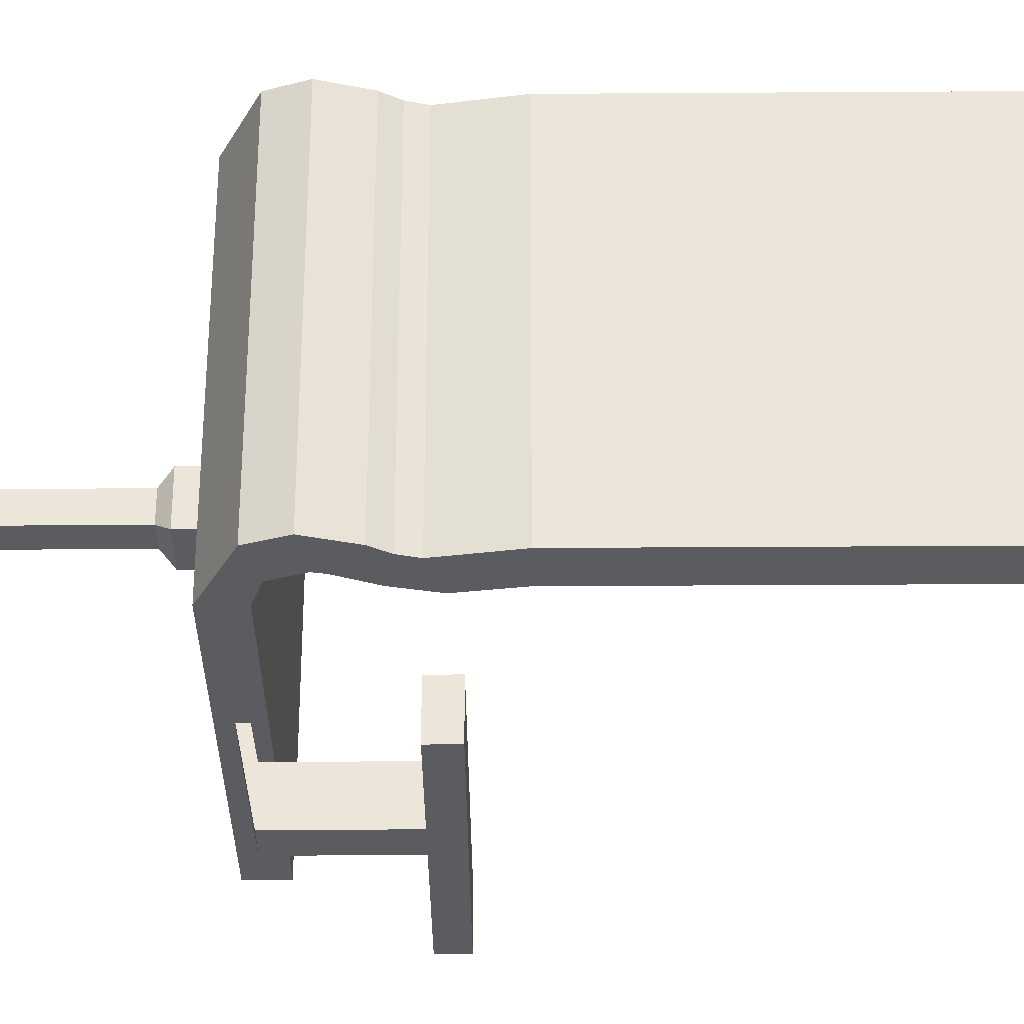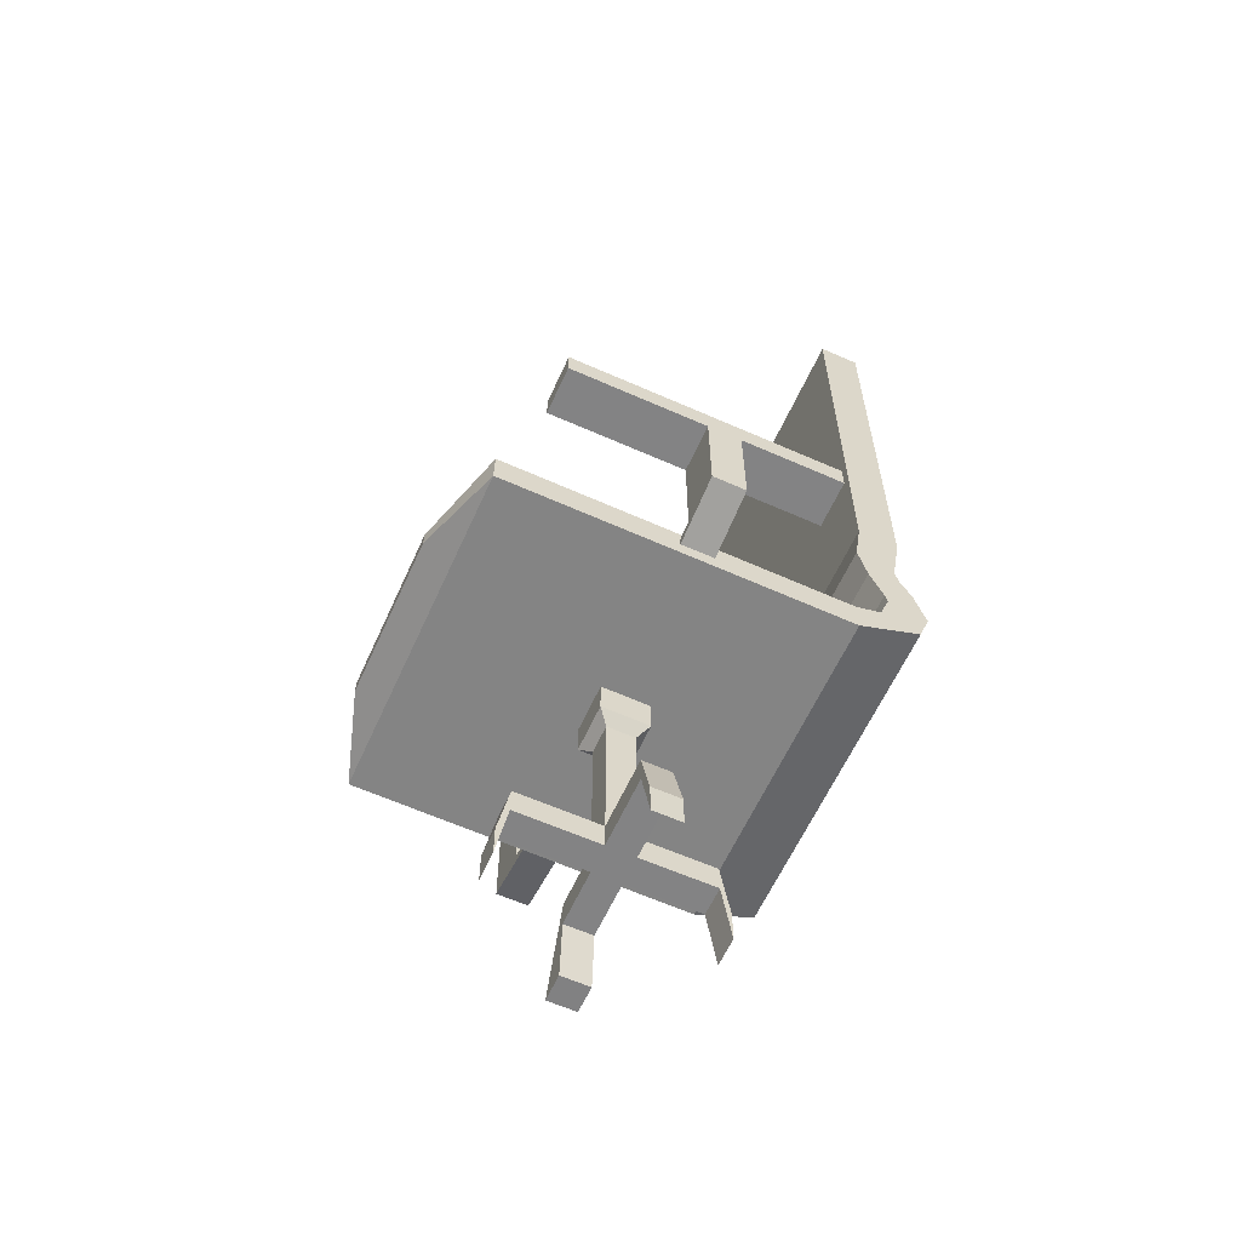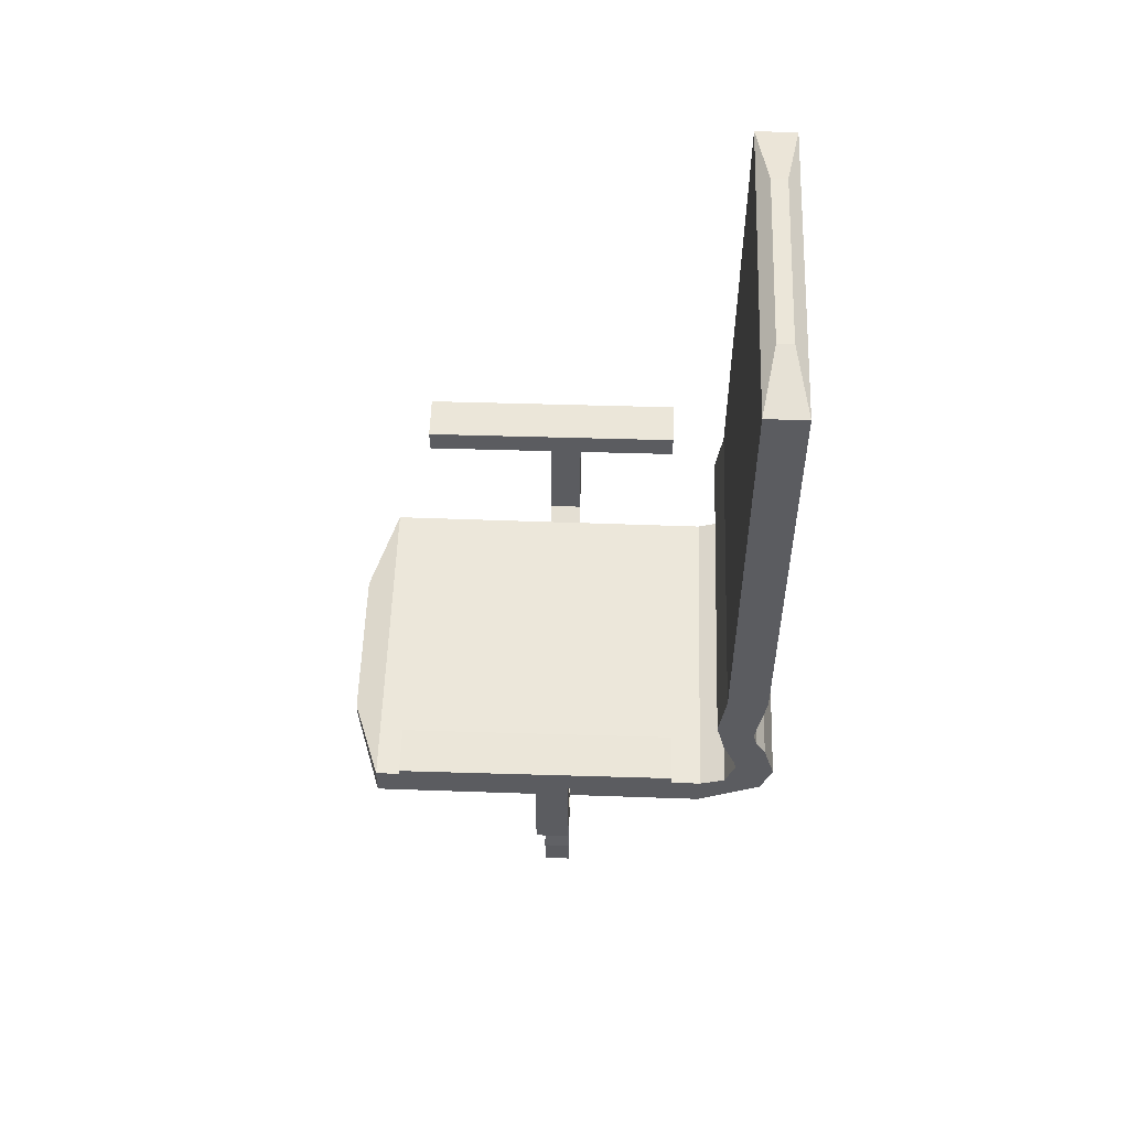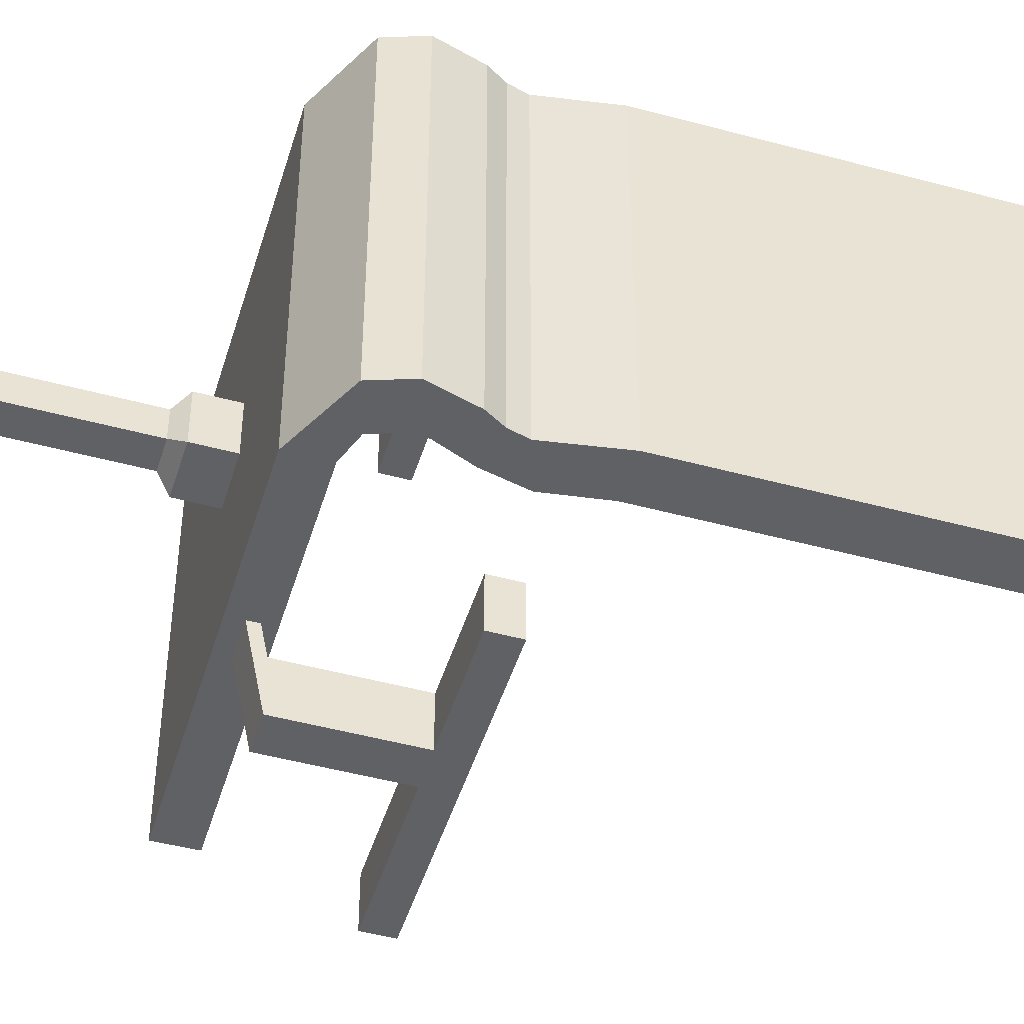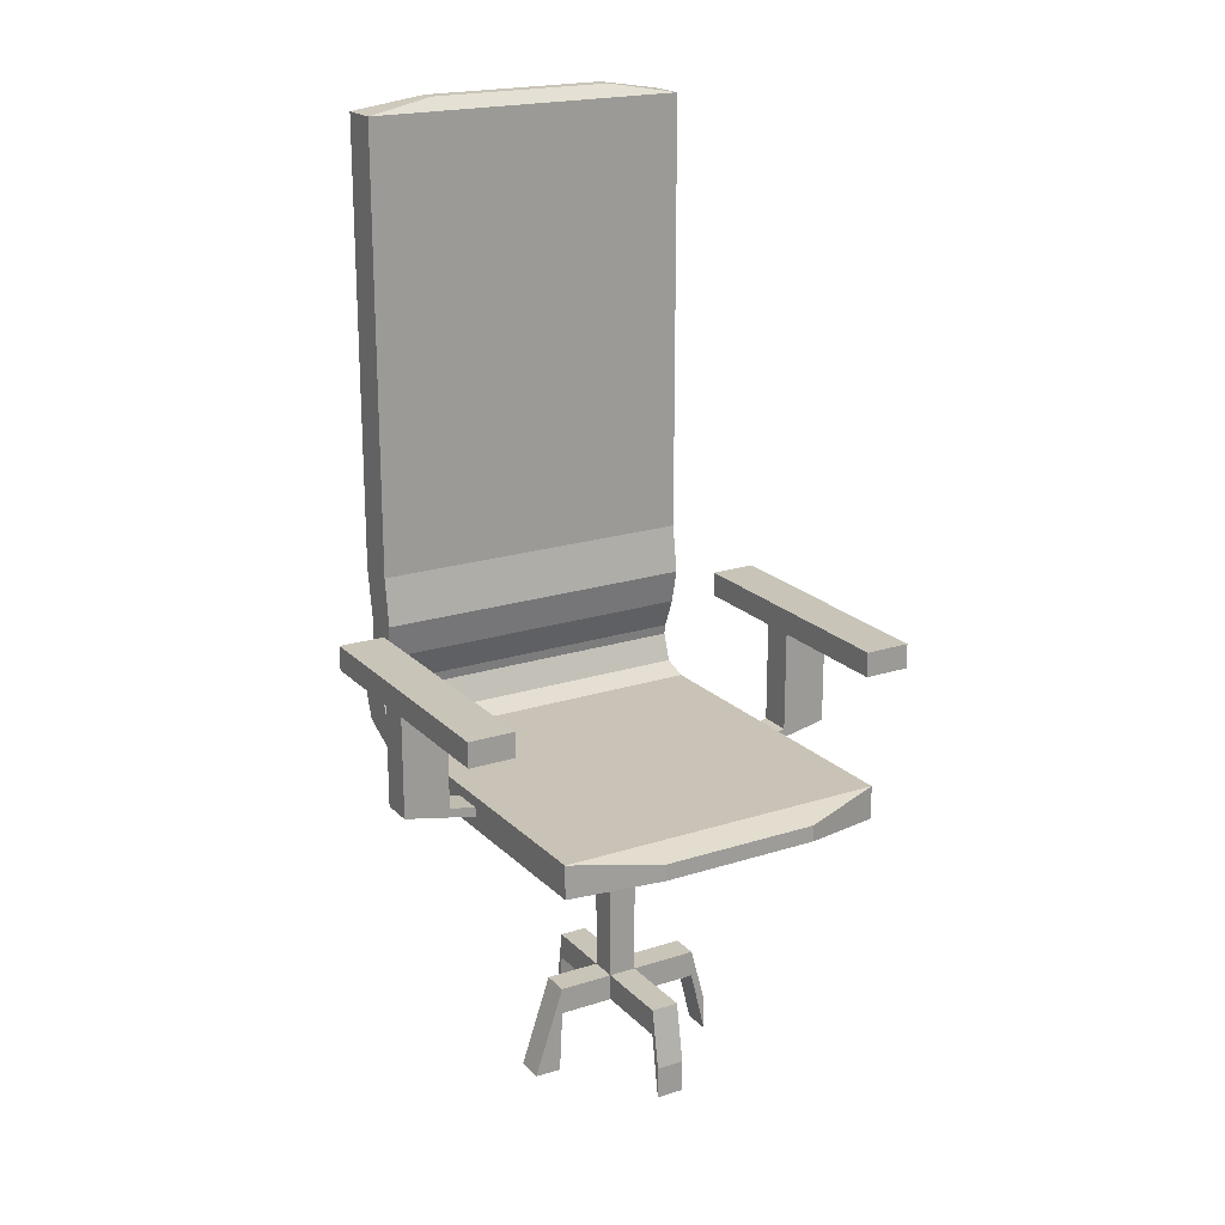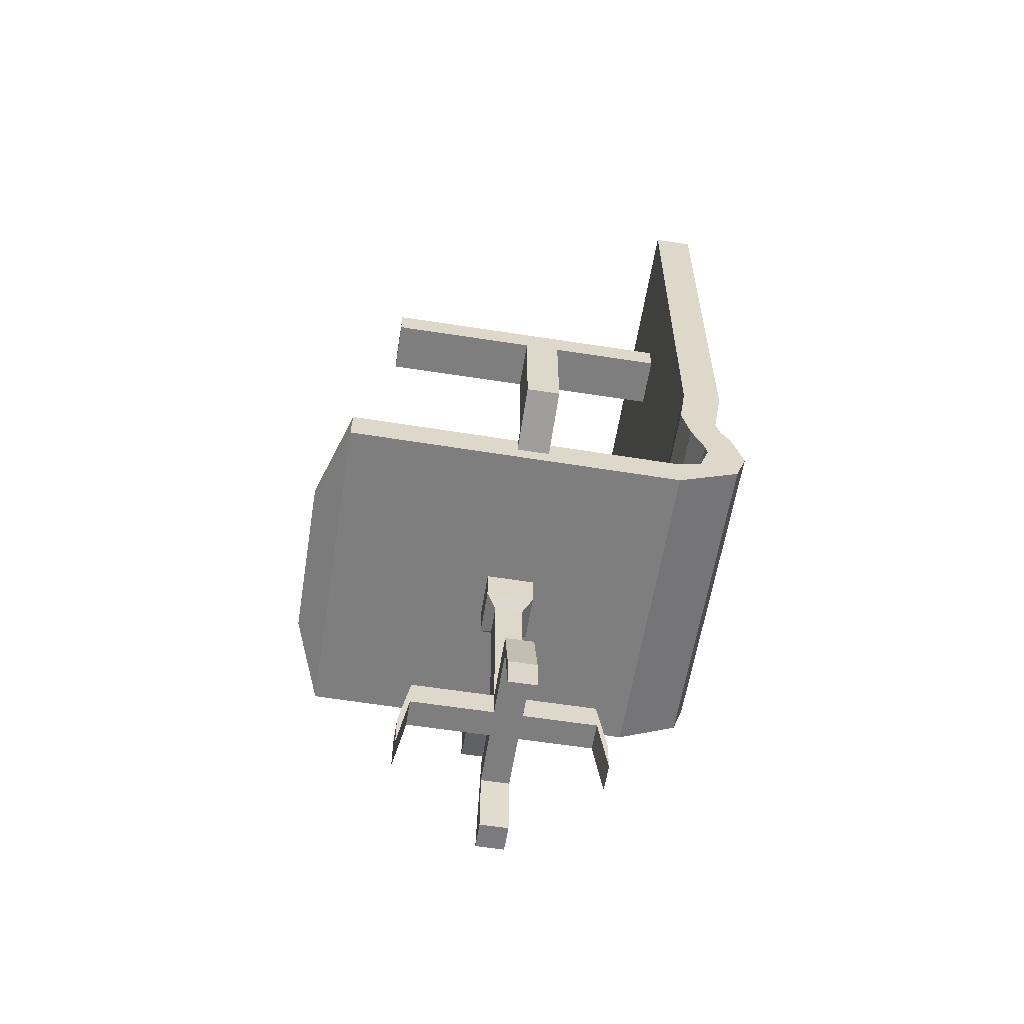
<metadata>
{"format":"obj","ext":"obj","renderer":"f3d","projection":"perspective","resolution":1024,"background":"white","views":[{"elev":-33.6,"azim":90.5,"up":"+Z"},{"elev":-61.2,"azim":-24.3,"up":"+Y"},{"elev":55.1,"azim":1.8,"up":"+Y"},{"elev":-47.7,"azim":73.0,"up":"+Z"},{"elev":20.1,"azim":-120.4,"up":"+Y"},{"elev":-59.4,"azim":-9.1,"up":"+Y"}]}
</metadata>
<code>
o Chair
v 0.8698 0.6232 0.2225
v 0.8698 1.203 0.2225
v 0.8698 0.6232 -0.2097
v 0.8698 1.203 -0.2097
v 0.9219 0.6232 0.2225
v 0.9219 1.203 0.2225
v 0.9219 0.6232 -0.2097
v 0.9219 1.203 -0.2097
v 0.8857 1.219 0.1304
v 0.8857 1.219 -0.1175
v 0.9061 1.219 0.1304
v 0.9061 1.219 -0.1175
v 0.8606 0.5596 0.2225
v 0.8606 0.5596 -0.2097
v 0.9089 0.5433 0.2225
v 0.9089 0.5433 -0.2097
v 0.8712 0.5134 0.2225
v 0.8712 0.5134 -0.2097
v 0.9148 0.522 0.2225
v 0.9148 0.522 -0.2097
v 0.888 0.4728 0.2225
v 0.888 0.4728 -0.2097
v 0.9268 0.5019 0.2225
v 0.9268 0.5019 -0.2097
v 0.8906 0.4593 0.2225
v 0.8906 0.4593 -0.2097
v 0.9416 0.4505 0.2225
v 0.9416 0.4505 -0.2097
v 0.8781 0.4238 0.2225
v 0.8781 0.4238 -0.2097
v 0.9269 0.4088 0.2225
v 0.9269 0.4088 -0.2097
v 0.8456 0.4126 0.2225
v 0.8456 0.4126 -0.2097
v 0.845 0.3689 0.2225
v 0.845 0.3689 -0.2097
v 0.4039 0.4169 0.2225
v 0.4039 0.4169 -0.2097
v 0.4033 0.3731 0.2225
v 0.4033 0.3731 -0.2097
v 0.3667 0.4058 0.1099
v 0.3667 0.4058 -0.09704
v 0.3664 0.3849 0.1099
v 0.3664 0.3849 -0.09704
v 0.6154 0.3275 0.03114
v 0.6154 0.3898 0.03114
v 0.6154 0.3275 -0.03114
v 0.6154 0.3898 -0.03114
v 0.6777 0.3275 0.03114
v 0.6777 0.3898 0.03114
v 0.6777 0.3275 -0.03114
v 0.6777 0.3898 -0.03114
v 0.6284 0.3127 0.01818
v 0.6284 0.3127 -0.01818
v 0.6647 0.3127 0.01818
v 0.6647 0.3127 -0.01818
v 0.6284 0.1144 0.01818
v 0.6284 0.1144 -0.01818
v 0.6647 0.1144 0.01818
v 0.6647 0.1144 -0.01818
v 0.6284 0.0792 0.01818
v 0.6284 0.0792 -0.01818
v 0.6647 0.0792 0.01818
v 0.6647 0.0792 -0.01818
v 0.5228 0.1144 0.01818
v 0.5228 0.1144 -0.01818
v 0.5228 0.0792 0.01818
v 0.5228 0.0792 -0.01818
v 0.6647 0.1144 -0.09024
v 0.6284 0.1144 -0.09024
v 0.6647 0.0792 -0.09024
v 0.6284 0.0792 -0.09024
v 0.7587 0.1144 0.01818
v 0.7587 0.1144 -0.01818
v 0.7587 0.0792 0.01818
v 0.7587 0.0792 -0.01818
v 0.6284 0.1144 0.107
v 0.6647 0.1144 0.107
v 0.6284 0.0792 0.107
v 0.6647 0.0792 0.107
v 0.6647 -0.002529 -0.1297
v 0.6284 -0.002529 -0.1297
v 0.6647 -0.003062 -0.09452
v 0.6284 -0.003062 -0.09452
v 0.6284 0.03591 0.1275
v 0.6647 0.03591 0.1275
v 0.6284 -0.006244 0.1277
v 0.6647 -0.006244 0.1277
v 0.7706 0.04106 0.01818
v 0.7706 0.04106 -0.01818
v 0.7706 -0.001097 0.01818
v 0.7706 -0.001097 -0.01818
v 0.5087 0.0372 -0.01818
v 0.5087 0.0372 0.01818
v 0.5087 -0.004958 -0.01818
v 0.5087 -0.004958 0.01818
v 0.4528 0.5399 -0.2446
v 0.4528 0.5722 -0.2446
v 0.4528 0.5399 -0.3051
v 0.4528 0.5722 -0.3051
v 0.8015 0.5399 -0.2446
v 0.8015 0.5722 -0.2446
v 0.8015 0.5399 -0.3051
v 0.8015 0.5722 -0.3051
v 0.6271 0.5399 -0.3051
v 0.6271 0.5399 -0.2446
v 0.54 0.5399 -0.3051
v 0.6694 0.5399 -0.2446
v 0.6694 0.5399 -0.3051
v 0.54 0.5399 -0.2446
v 0.6694 0.4071 -0.3051
v 0.6271 0.4071 -0.3051
v 0.6271 0.4071 -0.2446
v 0.6694 0.4071 -0.2446
v 0.6694 0.3876 -0.2081
v 0.6271 0.3876 -0.2081
v 0.6271 0.3876 -0.1477
v 0.6694 0.3876 -0.1477
v 0.4516 0.5399 0.2445
v 0.4516 0.5722 0.2445
v 0.4516 0.5399 0.305
v 0.4516 0.5722 0.305
v 0.8003 0.5399 0.2445
v 0.8003 0.5722 0.2445
v 0.8003 0.5399 0.305
v 0.8003 0.5722 0.305
v 0.626 0.5399 0.305
v 0.626 0.5399 0.2445
v 0.5388 0.5399 0.305
v 0.6683 0.5399 0.2445
v 0.6683 0.5399 0.305
v 0.5388 0.5399 0.2445
v 0.6683 0.4071 0.305
v 0.626 0.4071 0.305
v 0.626 0.4071 0.2445
v 0.6683 0.4071 0.2445
v 0.6683 0.3876 0.208
v 0.626 0.3876 0.208
v 0.626 0.3876 0.1476
v 0.6683 0.3876 0.1476
f 1 2 4 3
f 3 4 8 7
f 7 8 6 5
f 5 6 2 1
f 1 3 14 13
f 2 6 11 9
f 12 10 9 11
f 8 4 10 12
f 6 8 12 11
f 4 2 9 10
f 16 15 19 20
f 7 5 15 16
f 5 1 13 15
f 3 7 16 14
f 19 17 21 23
f 13 14 18 17
f 15 13 17 19
f 14 16 20 18
f 23 21 25 27
f 18 20 24 22
f 20 19 23 24
f 17 18 22 21
f 28 27 31 32
f 22 24 28 26
f 24 23 27 28
f 21 22 26 25
f 29 30 34 33
f 25 26 30 29
f 27 25 29 31
f 26 28 32 30
f 35 33 37 39
f 31 29 33 35
f 30 32 36 34
f 32 31 35 36
f 40 39 43 44
f 34 36 40 38
f 36 35 39 40
f 33 34 38 37
f 42 44 43 41
f 37 38 42 41
f 39 37 41 43
f 38 40 44 42
f 45 46 48 47
f 47 48 52 51
f 51 52 50 49
f 49 50 46 45
f 51 49 55 56
f 52 48 46 50
f 56 55 59 60
f 49 45 53 55
f 47 51 56 54
f 45 47 54 53
f 59 57 77 78
f 53 54 58 57
f 55 53 57 59
f 54 56 60 58
f 62 64 63 61
f 64 62 72 71
f 64 60 74 76
f 61 57 65 67
f 67 65 94 96
f 62 61 67 68
f 58 62 68 66
f 57 58 66 65
f 72 70 82 84
f 60 64 71 69
f 58 60 69 70
f 62 58 70 72
f 73 75 91 89
f 63 64 76 75
f 60 59 73 74
f 59 63 75 73
f 77 79 87 85
f 57 61 79 77
f 63 59 78 80
f 61 63 80 79
f 82 81 83 84
f 71 72 84 83
f 69 71 83 81
f 70 69 81 82
f 86 85 87 88
f 78 77 85 86
f 80 78 86 88
f 79 80 88 87
f 90 89 91 92
f 74 73 89 90
f 76 74 90 92
f 75 76 92 91
f 94 93 95 96
f 65 66 93 94
f 66 68 95 93
f 68 67 96 95
f 97 98 100 99
f 99 100 104 103 109 105 107
f 103 104 102 101
f 101 102 98 97 110 106 108
f 109 103 101 108
f 104 100 98 102
f 107 105 106 110
f 99 107 110 97
f 108 106 113 114
f 114 113 117 118
f 106 105 112 113
f 105 109 111 112
f 109 108 114 111
f 116 115 118 117
f 112 111 115 116
f 111 114 118 115
f 113 112 116 117
f 119 120 122 121
f 121 122 126 125 131 127 129
f 125 126 124 123
f 123 124 120 119 132 128 130
f 131 125 123 130
f 126 122 120 124
f 129 127 128 132
f 121 129 132 119
f 130 128 135 136
f 136 135 139 140
f 128 127 134 135
f 127 131 133 134
f 131 130 136 133
f 138 137 140 139
f 134 133 137 138
f 133 136 140 137
f 135 134 138 139

</code>
